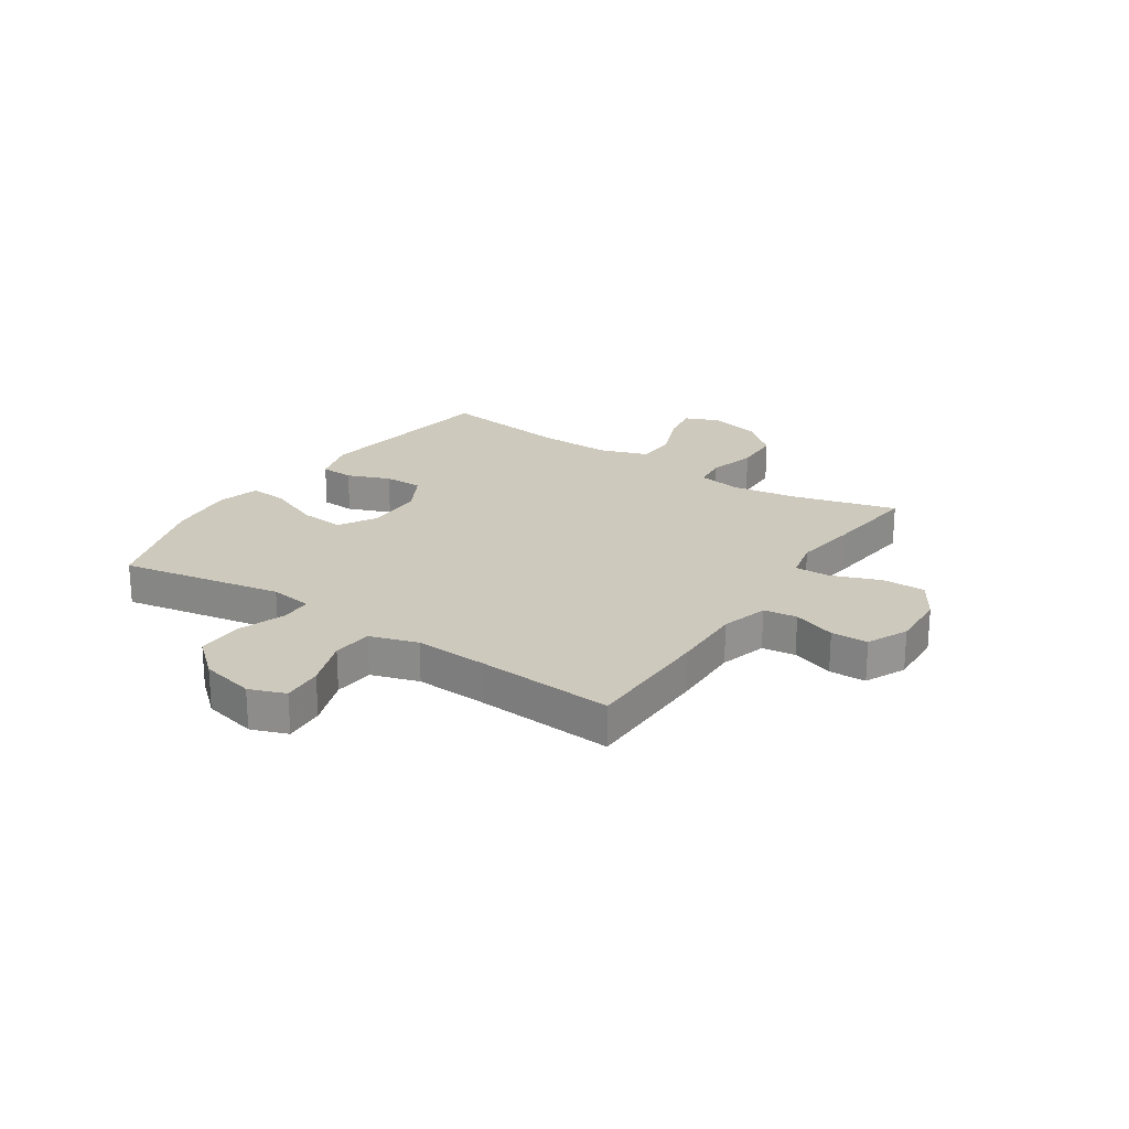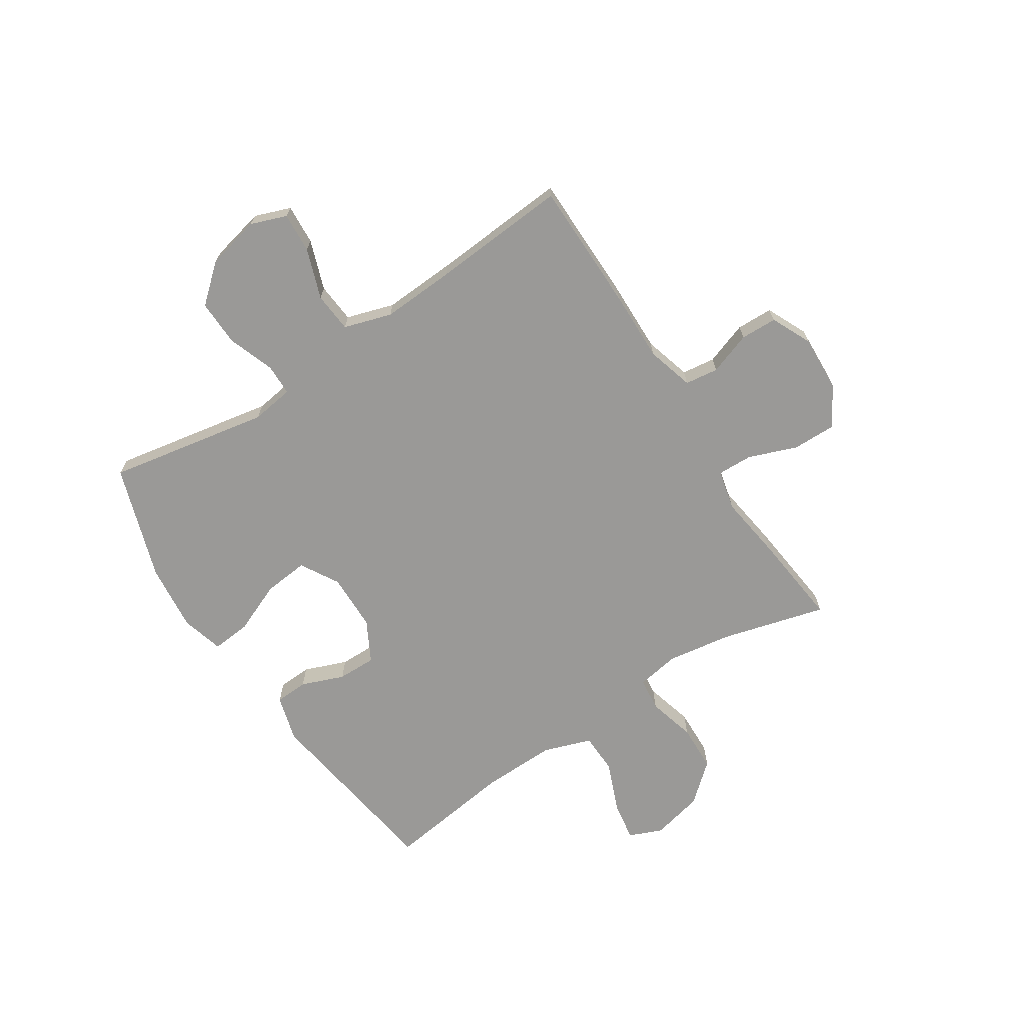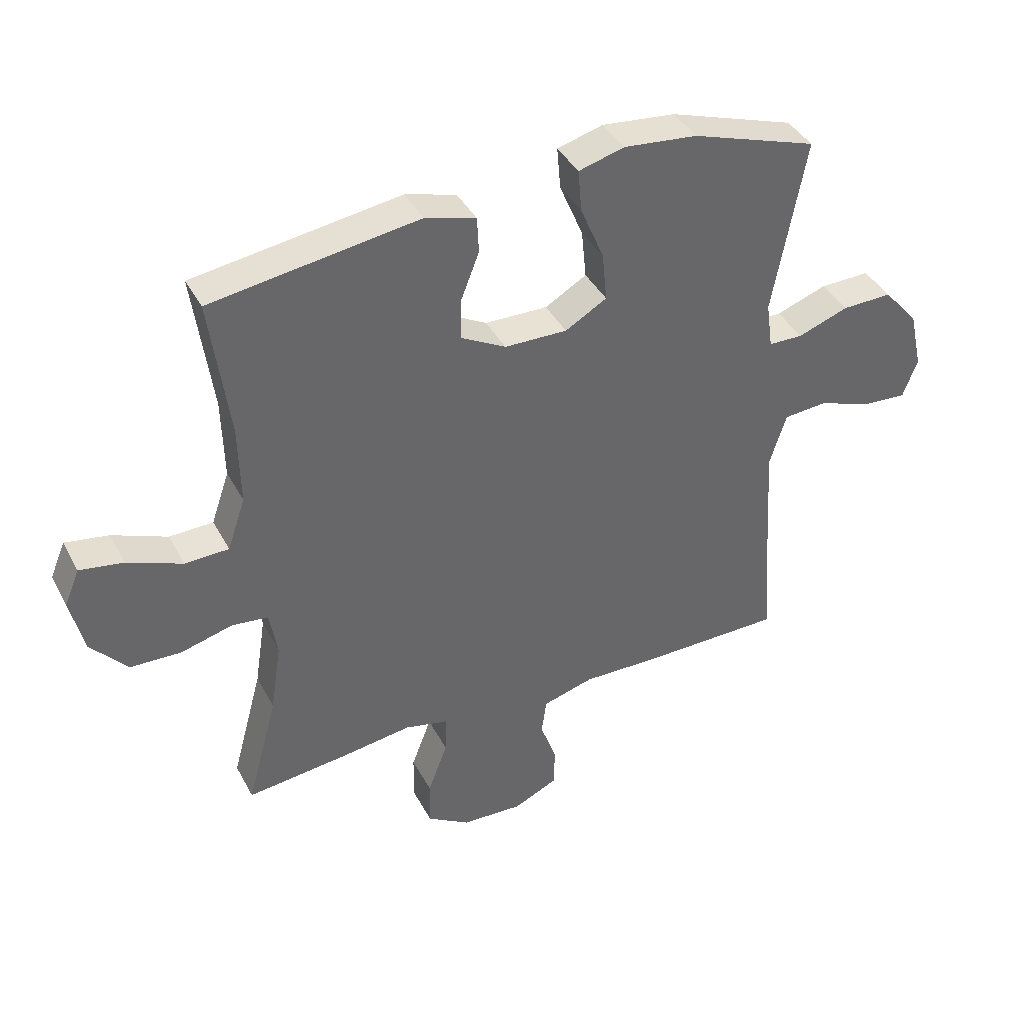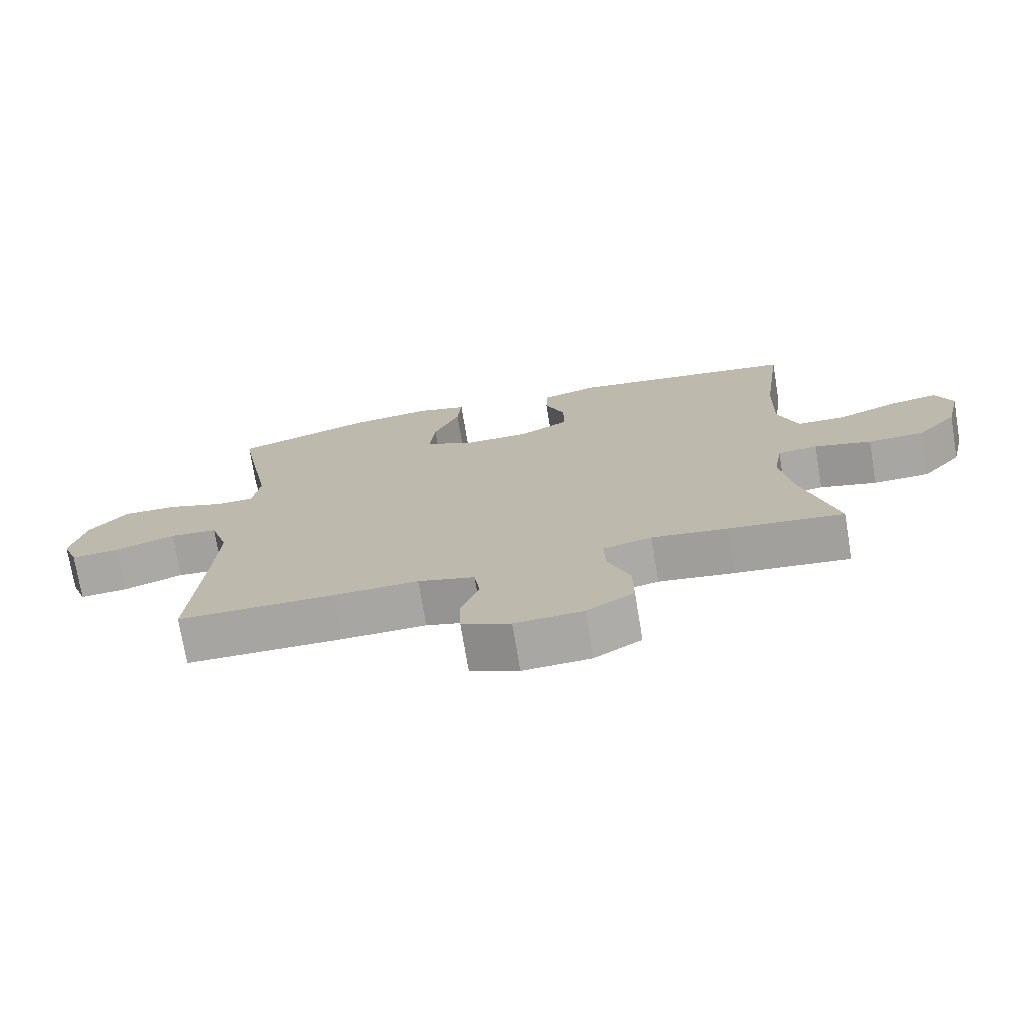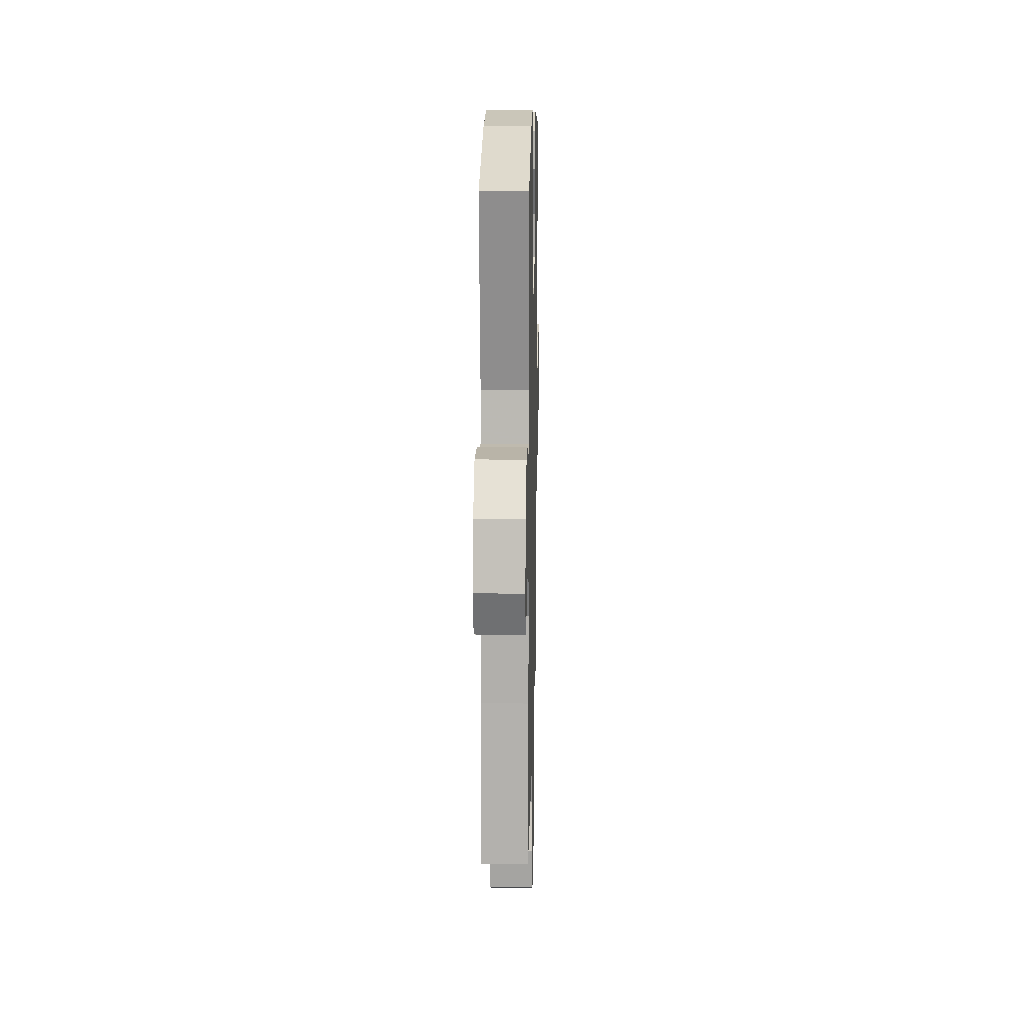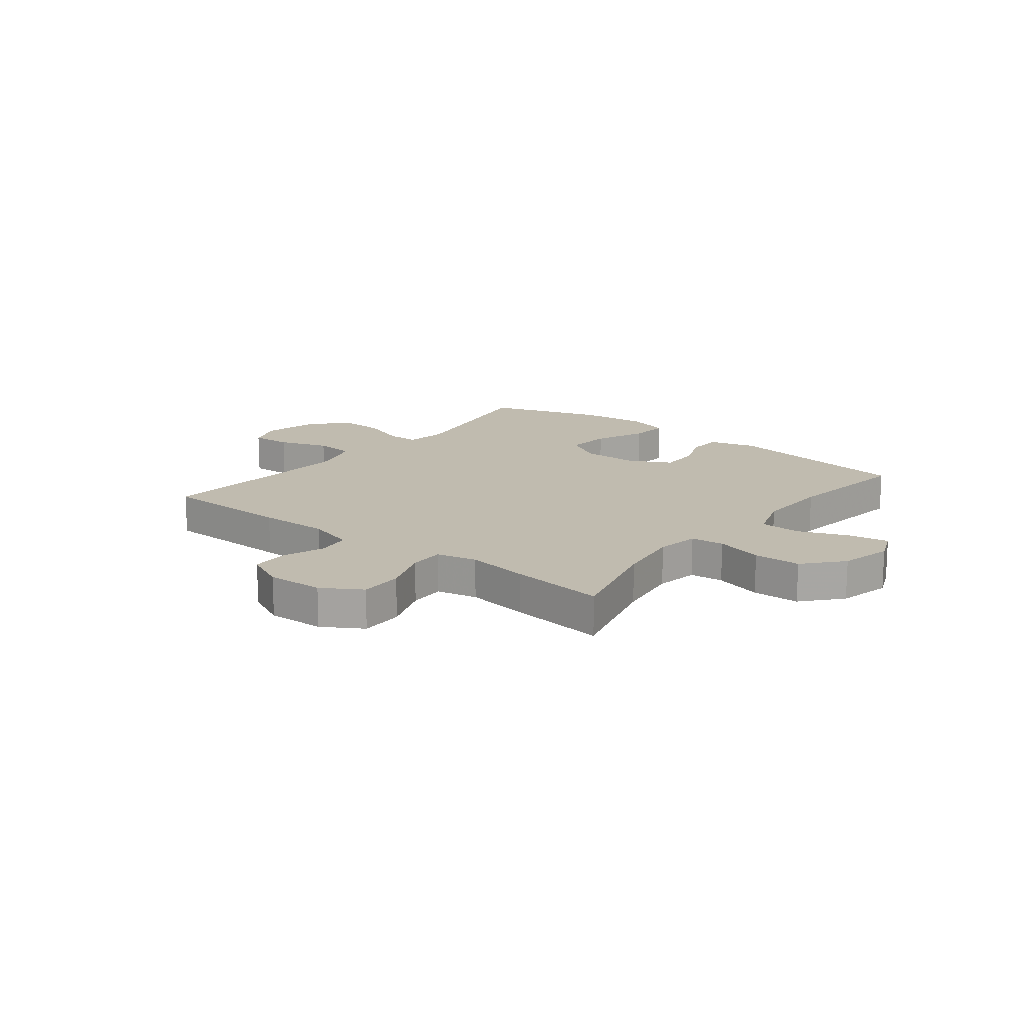
<metadata>
{"format":"obj","ext":"obj","renderer":"f3d","projection":"perspective","resolution":1024,"background":"white","views":[{"elev":22.7,"azim":123.7,"up":"+Y"},{"elev":-69.0,"azim":123.1,"up":"+Y"},{"elev":40.1,"azim":-25.8,"up":"+Z"},{"elev":-73.8,"azim":-170.6,"up":"+Z"},{"elev":14.7,"azim":91.3,"up":"+Z"},{"elev":16.0,"azim":-141.5,"up":"+Y"}]}
</metadata>
<code>
v -0.5 0.07 -0.5
v -0.449 0.07 -0.311
v -0.431 0.07 -0.194
v -0.444 0.07 -0.117
v -0.504 0.07 -0.11
v -0.59 0.07 -0.133
v -0.675 0.07 -0.13
v -0.735 0.07 -0.061
v -0.757 0.07 0.033
v -0.732 0.07 0.093
v -0.66 0.07 0.081
v -0.569 0.07 0.044
v -0.496 0.07 0.046
v -0.466 0.07 0.133
v -0.469 0.07 0.268
v -0.5 0.07 0.5
v -0.156 0.07 0.55
v -0.072 0.07 0.526
v -0.069 0.07 0.466
v -0.099 0.07 0.389
v -0.1 0.07 0.319
v -0.026 0.07 0.279
v 0.078 0.07 0.277
v 0.147 0.07 0.317
v 0.139 0.07 0.398
v 0.1 0.07 0.491
v 0.094 0.07 0.561
v 0.17 0.07 0.582
v 0.292 0.07 0.569
v 0.5 0.07 0.5
v 0.446 0.07 0.208
v 0.457 0.07 0.131
v 0.514 0.07 0.13
v 0.598 0.07 0.16
v 0.681 0.07 0.162
v 0.739 0.07 0.095
v 0.761 0.07 -0.002
v 0.737 0.07 -0.067
v 0.664 0.07 -0.062
v 0.574 0.07 -0.03
v 0.502 0.07 -0.036
v 0.475 0.07 -0.122
v 0.482 0.07 -0.254
v 0.5 0.07 -0.5
v 0.265 0.07 -0.502
v 0.137 0.07 -0.499
v 0.052 0.07 -0.523
v 0.044 0.07 -0.583
v 0.071 0.07 -0.66
v 0.069 0.07 -0.726
v -0.004 0.07 -0.76
v -0.106 0.07 -0.755
v -0.177 0.07 -0.711
v -0.176 0.07 -0.633
v -0.143 0.07 -0.546
v -0.141 0.07 -0.482
v -0.214 0.07 -0.465
v -0.328 0.07 -0.481
v -0.5 0 -0.5
v -0.449 0 -0.311
v -0.431 0 -0.194
v -0.444 0 -0.117
v -0.504 0 -0.11
v -0.59 0 -0.133
v -0.675 0 -0.13
v -0.735 0 -0.061
v -0.757 0 0.033
v -0.732 0 0.093
v -0.66 0 0.081
v -0.569 0 0.044
v -0.496 0 0.046
v -0.466 0 0.133
v -0.469 0 0.268
v -0.5 0 0.5
v -0.156 0 0.55
v -0.072 0 0.526
v -0.069 0 0.466
v -0.099 0 0.389
v -0.1 0 0.319
v -0.026 0 0.279
v 0.078 0 0.277
v 0.147 0 0.317
v 0.139 0 0.398
v 0.1 0 0.491
v 0.094 0 0.561
v 0.17 0 0.582
v 0.292 0 0.569
v 0.5 0 0.5
v 0.446 0 0.208
v 0.457 0 0.131
v 0.514 0 0.13
v 0.598 0 0.16
v 0.681 0 0.162
v 0.739 0 0.095
v 0.761 0 -0.002
v 0.737 0 -0.067
v 0.664 0 -0.062
v 0.574 0 -0.03
v 0.502 0 -0.036
v 0.475 0 -0.122
v 0.482 0 -0.254
v 0.5 0 -0.5
v 0.265 0 -0.502
v 0.137 0 -0.499
v 0.052 0 -0.523
v 0.044 0 -0.583
v 0.071 0 -0.66
v 0.069 0 -0.726
v -0.004 0 -0.76
v -0.106 0 -0.755
v -0.177 0 -0.711
v -0.176 0 -0.633
v -0.143 0 -0.546
v -0.141 0 -0.482
v -0.214 0 -0.465
v -0.328 0 -0.481
f 57 58 1 2
f 56 57 2 3
f 53 54 55
f 52 53 55
f 51 52 55
f 50 51 55
f 49 50 55
f 48 49 55
f 47 48 55 56
f 56 3 4
f 47 56 4
f 46 47 4
f 45 46 4
f 44 45 4
f 43 44 4
f 38 39 40
f 37 38 40
f 36 37 40
f 35 36 40
f 34 35 40
f 33 34 40
f 32 33 40 41
f 29 30 31
f 28 29 31
f 27 28 31
f 26 27 31
f 25 26 31
f 24 25 31 32
f 32 41 42
f 24 32 42
f 23 24 42
f 18 19 20
f 17 18 20
f 16 17 20
f 15 16 20
f 14 15 20 21
f 13 14 21 22
f 10 11 12
f 9 10 12
f 8 9 12
f 7 8 12
f 6 7 12
f 5 6 12
f 4 5 12 13
f 23 42 43
f 22 23 43
f 13 22 43
f 4 13 43
f 60 59 116 115
f 61 60 115 114
f 113 112 111
f 113 111 110
f 113 110 109
f 113 109 108
f 113 108 107
f 113 107 106
f 114 113 106 105
f 62 61 114
f 62 114 105
f 62 105 104
f 62 104 103
f 62 103 102
f 62 102 101
f 98 97 96
f 98 96 95
f 98 95 94
f 98 94 93
f 98 93 92
f 98 92 91
f 99 98 91 90
f 89 88 87
f 89 87 86
f 89 86 85
f 89 85 84
f 89 84 83
f 90 89 83 82
f 100 99 90
f 100 90 82
f 100 82 81
f 78 77 76
f 78 76 75
f 78 75 74
f 78 74 73
f 79 78 73 72
f 80 79 72 71
f 70 69 68
f 70 68 67
f 70 67 66
f 70 66 65
f 70 65 64
f 70 64 63
f 71 70 63 62
f 101 100 81
f 101 81 80
f 101 80 71
f 101 71 62
f 1 59 60 2
f 2 60 61 3
f 3 61 62 4
f 4 62 63 5
f 5 63 64 6
f 6 64 65 7
f 7 65 66 8
f 8 66 67 9
f 9 67 68 10
f 10 68 69 11
f 11 69 70 12
f 12 70 71 13
f 13 71 72 14
f 14 72 73 15
f 15 73 74 16
f 16 74 75 17
f 17 75 76 18
f 18 76 77 19
f 19 77 78 20
f 20 78 79 21
f 21 79 80 22
f 22 80 81 23
f 23 81 82 24
f 24 82 83 25
f 25 83 84 26
f 26 84 85 27
f 27 85 86 28
f 28 86 87 29
f 29 87 88 30
f 30 88 89 31
f 31 89 90 32
f 32 90 91 33
f 33 91 92 34
f 34 92 93 35
f 35 93 94 36
f 36 94 95 37
f 37 95 96 38
f 38 96 97 39
f 39 97 98 40
f 40 98 99 41
f 41 99 100 42
f 42 100 101 43
f 43 101 102 44
f 44 102 103 45
f 45 103 104 46
f 46 104 105 47
f 47 105 106 48
f 48 106 107 49
f 49 107 108 50
f 50 108 109 51
f 51 109 110 52
f 52 110 111 53
f 53 111 112 54
f 54 112 113 55
f 55 113 114 56
f 56 114 115 57
f 57 115 116 58
f 58 116 59 1

</code>
